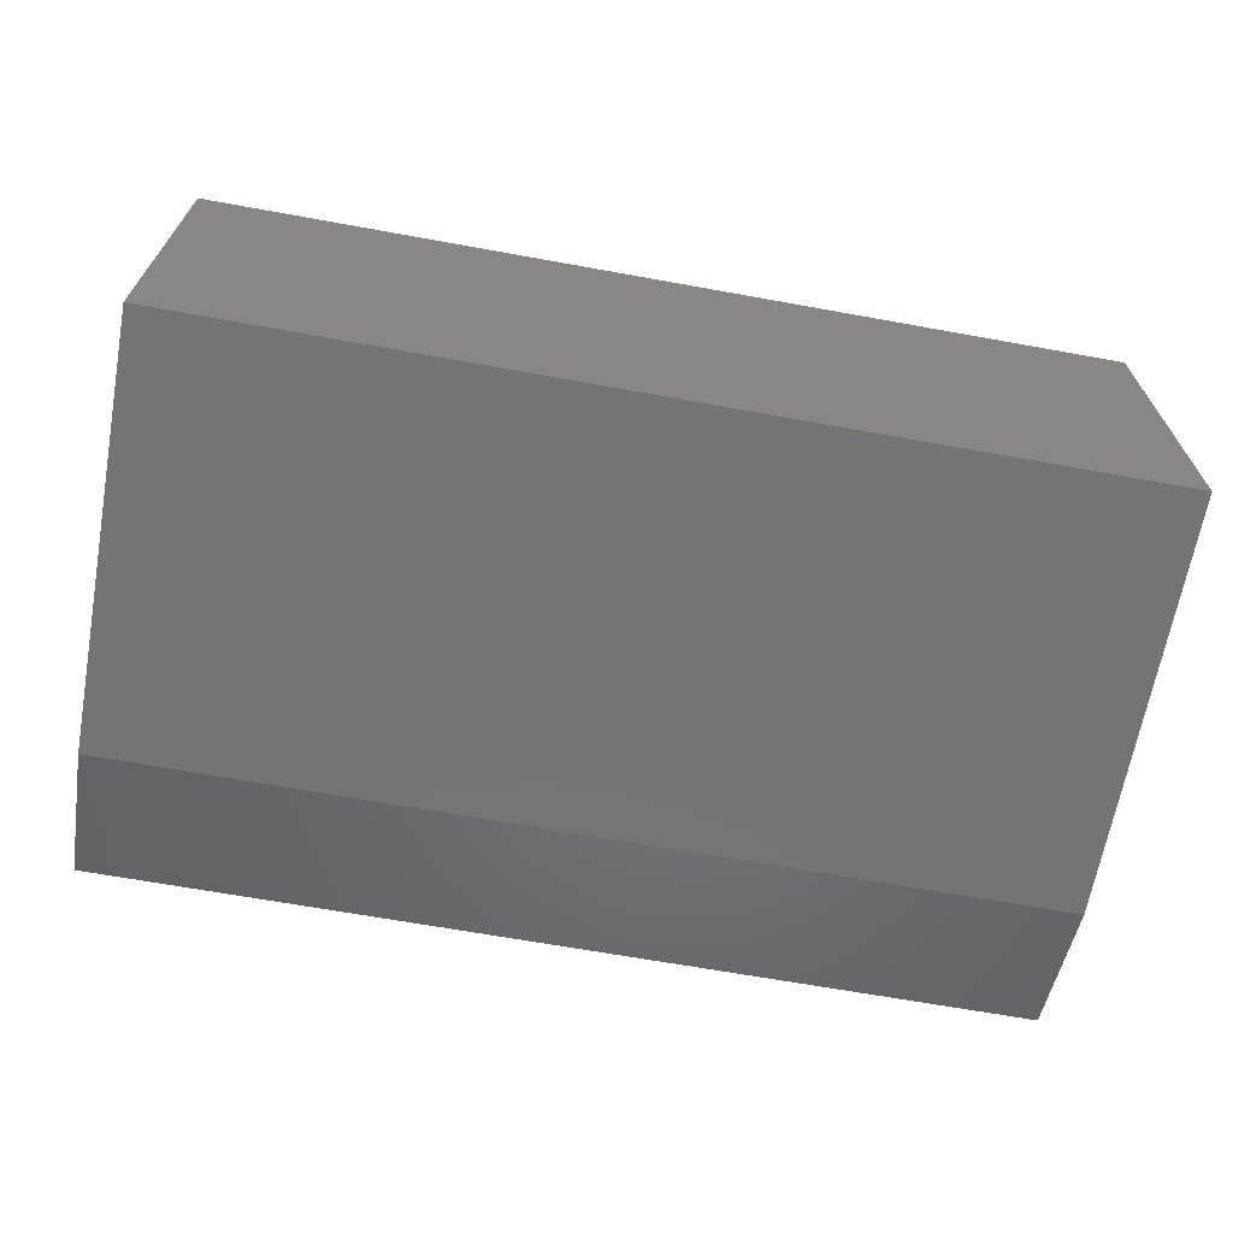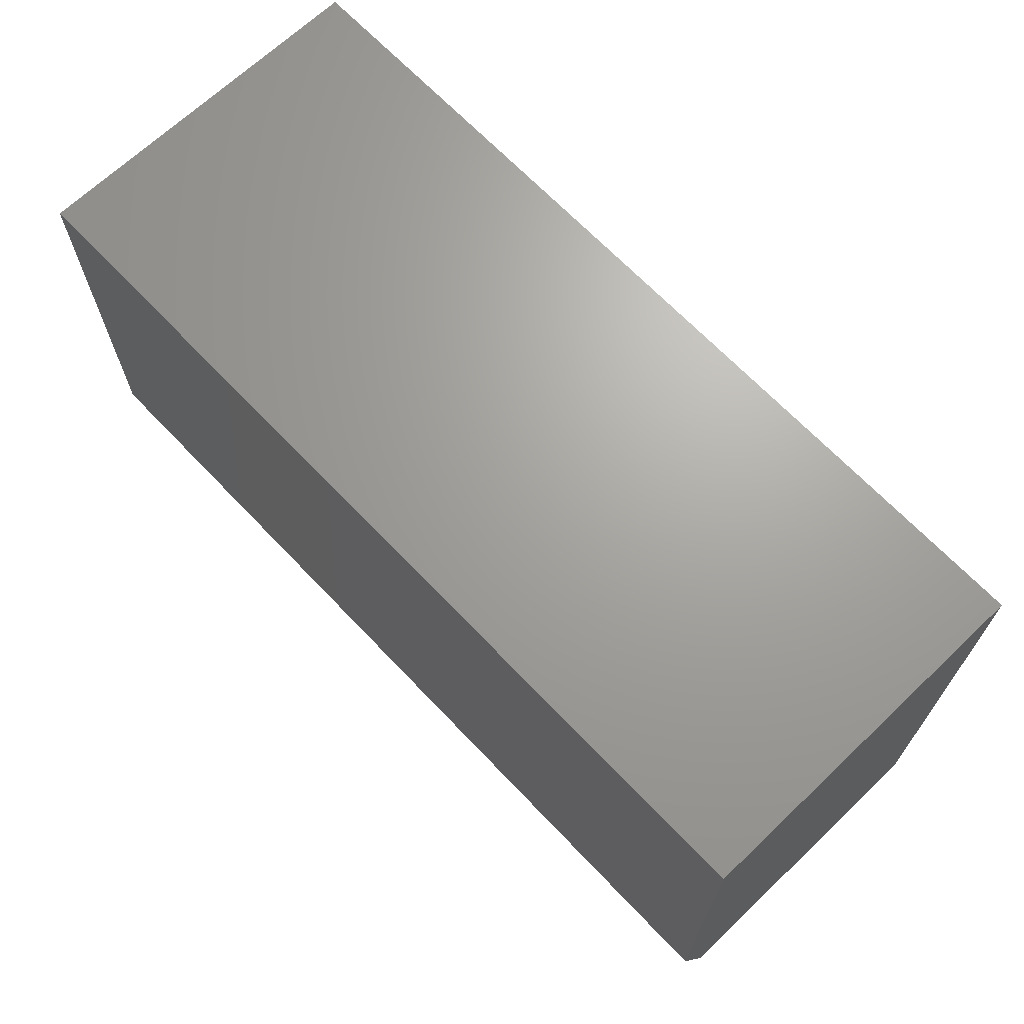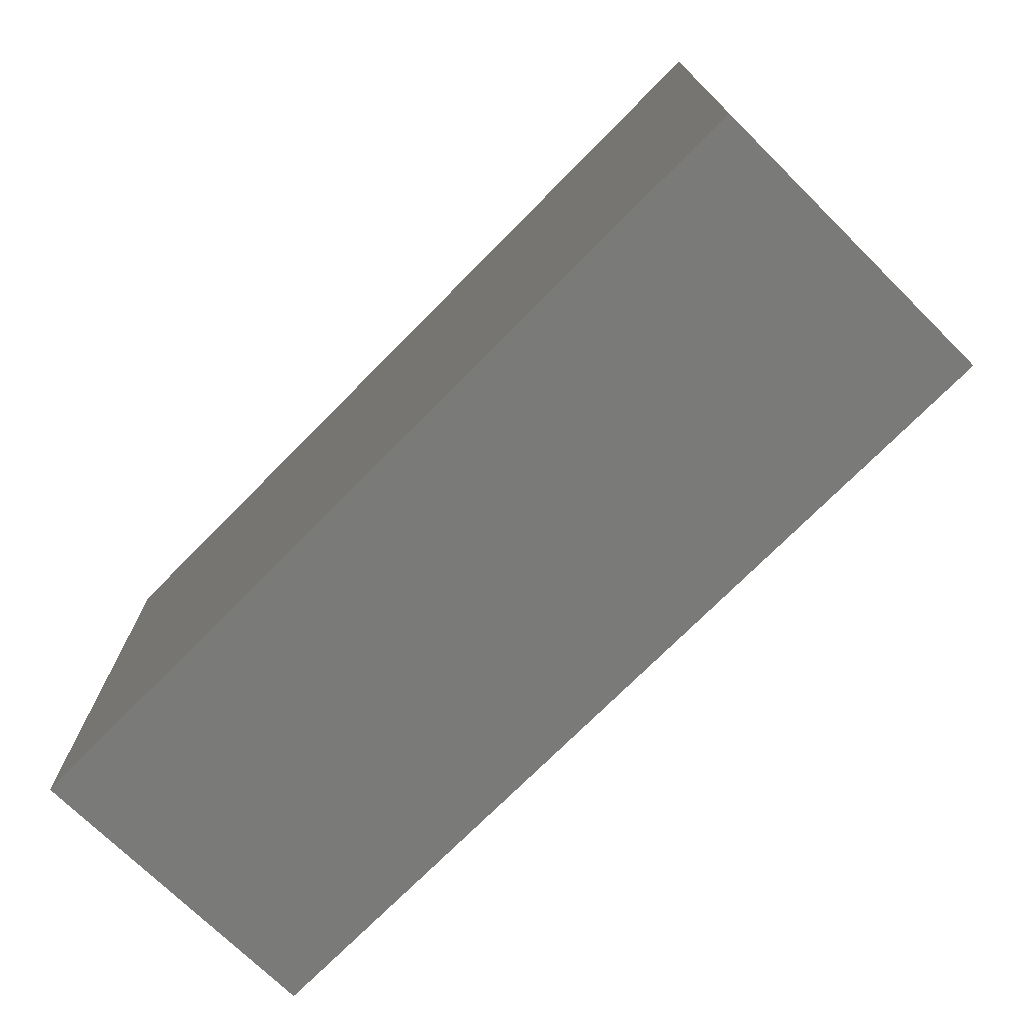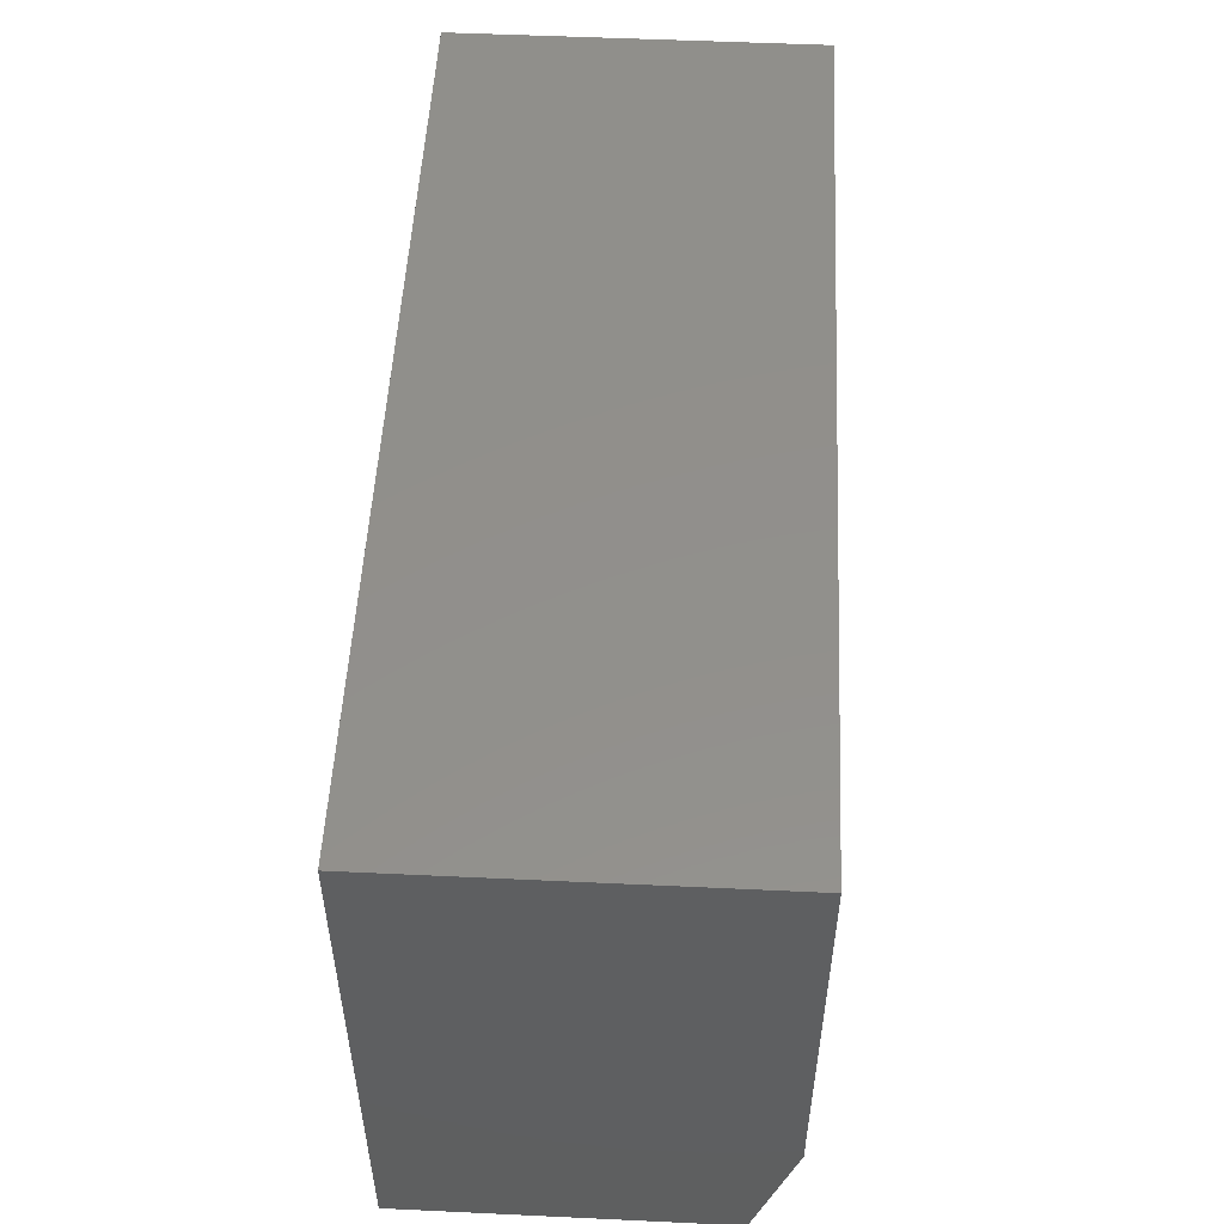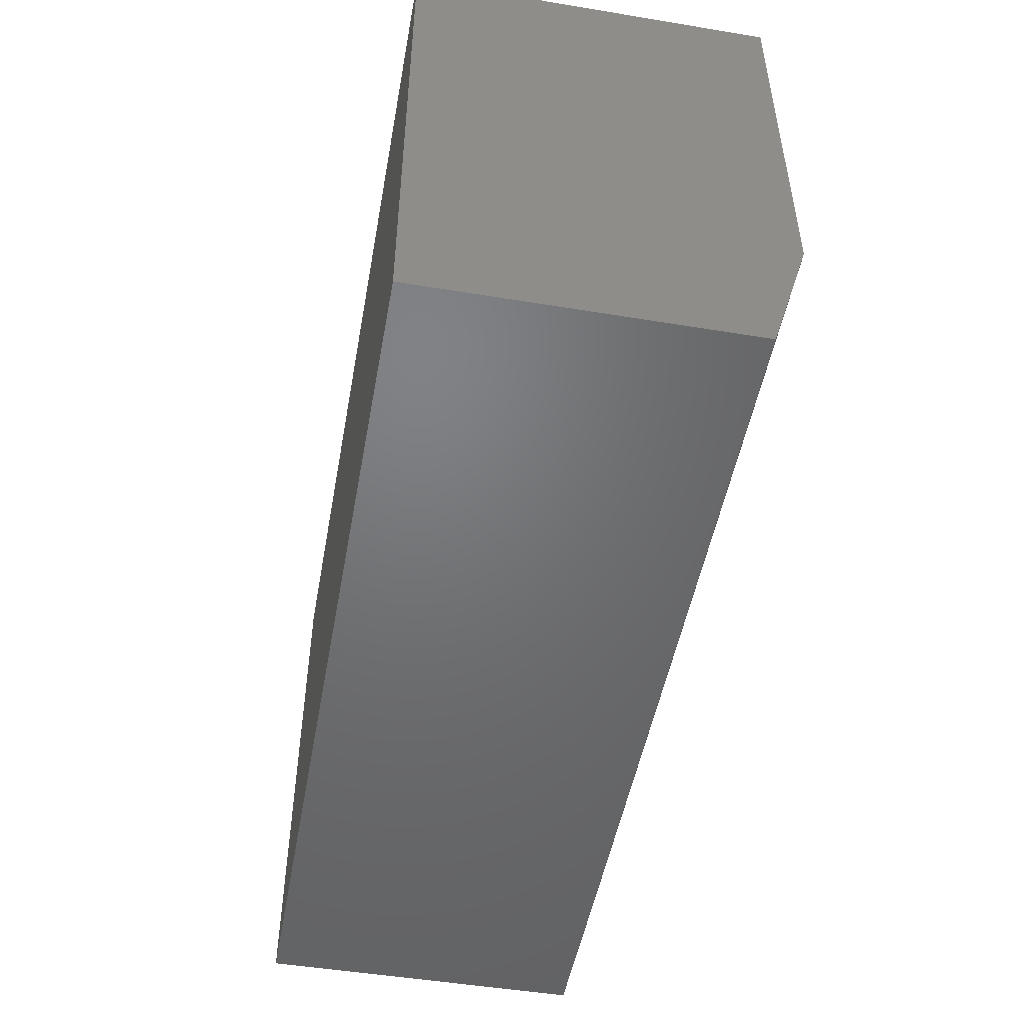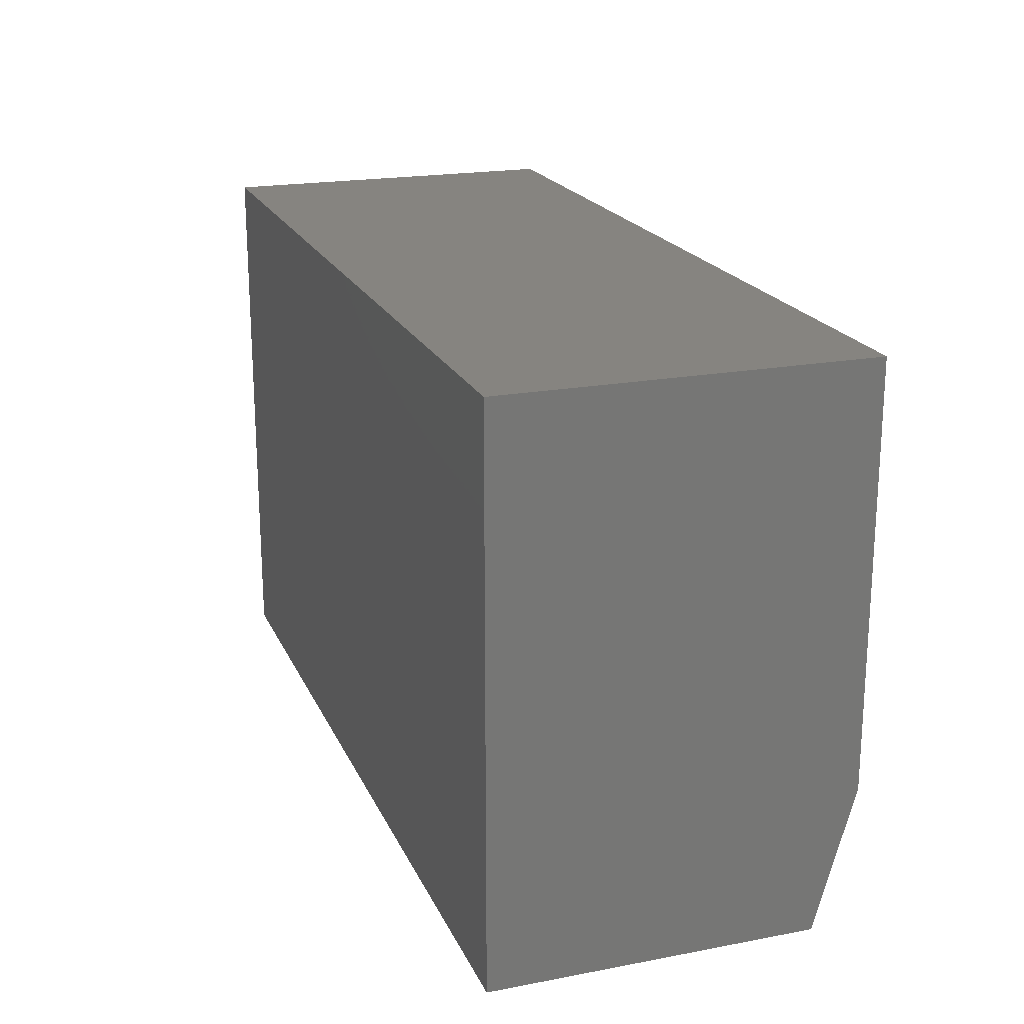
<metadata>
{"format":"stl","ext":"stl","renderer":"f3d","projection":"perspective","resolution":1024,"background":"white","views":[{"elev":-66.6,"azim":169.7,"up":"+Z"},{"elev":67.9,"azim":-133.6,"up":"+Y"},{"elev":-72.9,"azim":45.4,"up":"+Y"},{"elev":52.0,"azim":92.9,"up":"+Y"},{"elev":-49.9,"azim":79.7,"up":"+Y"},{"elev":20.2,"azim":70.9,"up":"+Y"}]}
</metadata>
<code>
# stl→obj: 10 verts, 16 faces
v 0.2812 0.75 0.2023
v 0.2812 0.3203 0.2023
v 0.2812 0.75 -0.07812
v 0.2812 0.3203 -0.04688
v 0.2812 0.4297 -0.07812
v -0.4219 0.4297 -0.07812
v -0.4219 0.3203 -0.04688
v -0.4219 0.75 -0.07812
v -0.4219 0.3203 0.2023
v -0.4219 0.75 0.2023
f 1 2 3
f 3 2 4
f 3 4 5
f 6 7 8
f 8 7 9
f 8 9 10
f 9 7 2
f 2 7 4
f 6 8 5
f 5 8 3
f 4 7 5
f 5 7 6
f 10 9 1
f 1 9 2
f 8 10 3
f 3 10 1

</code>
